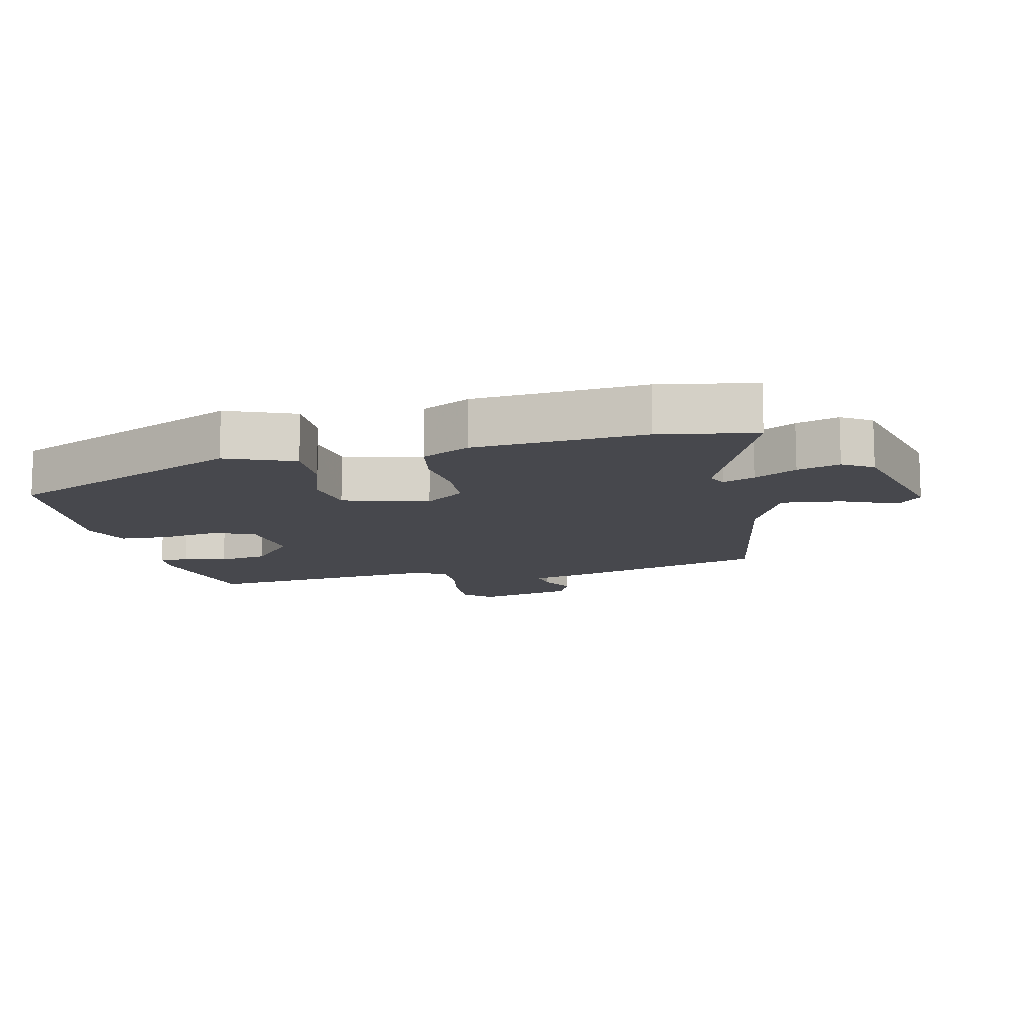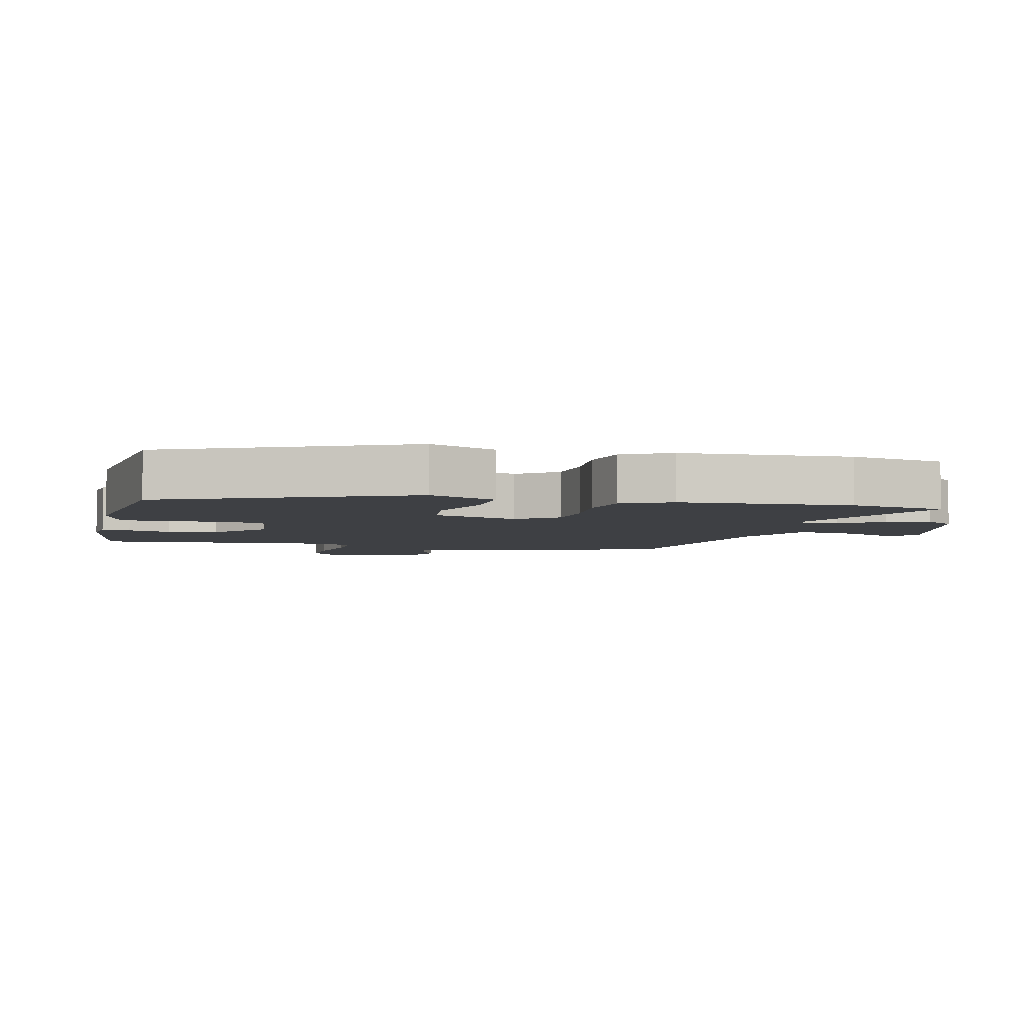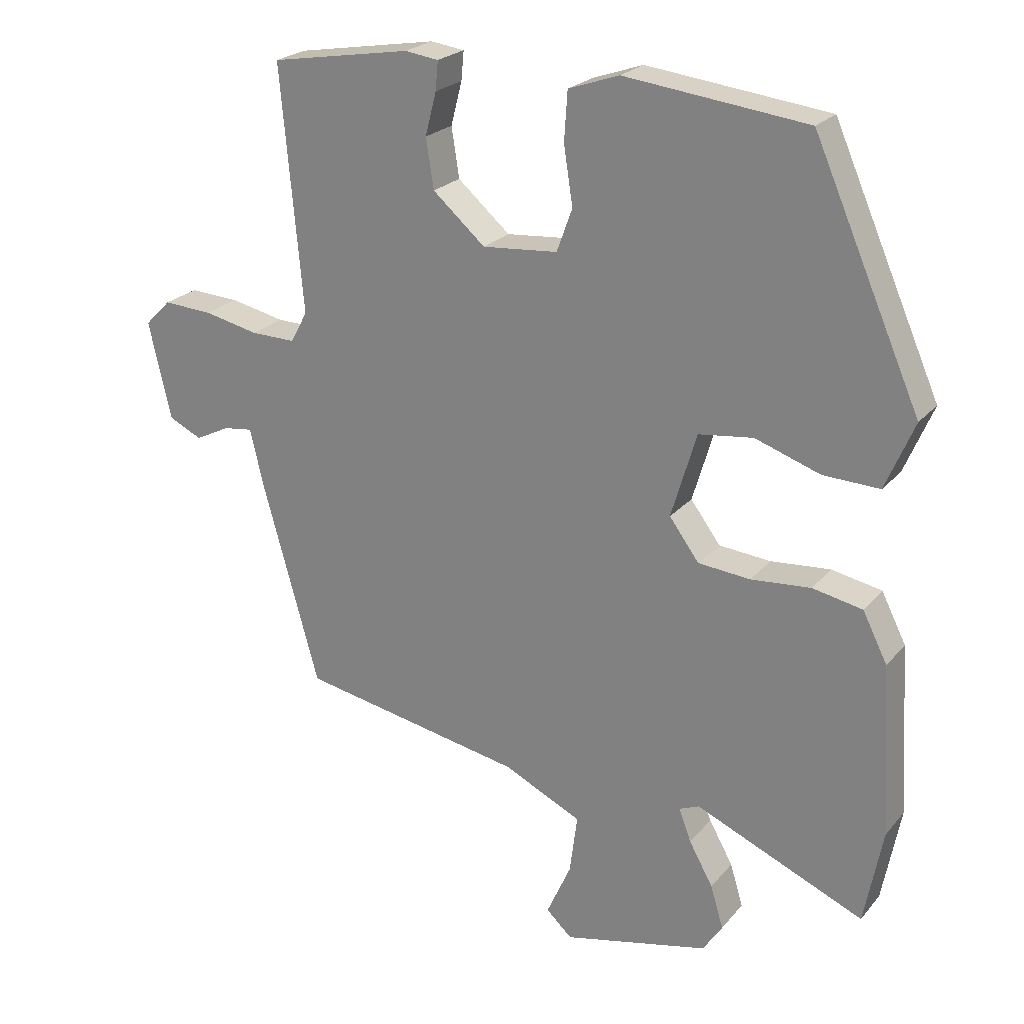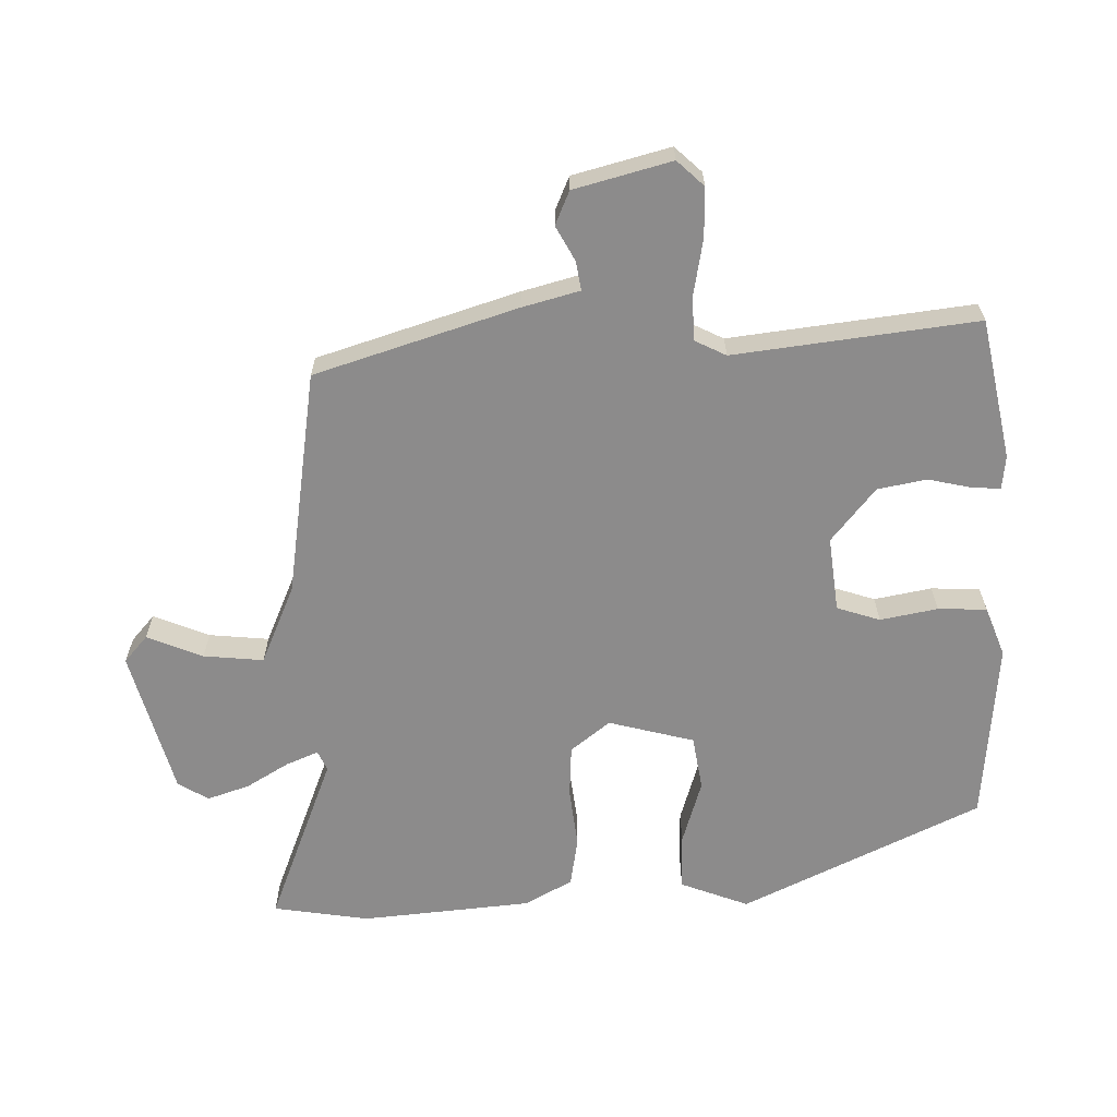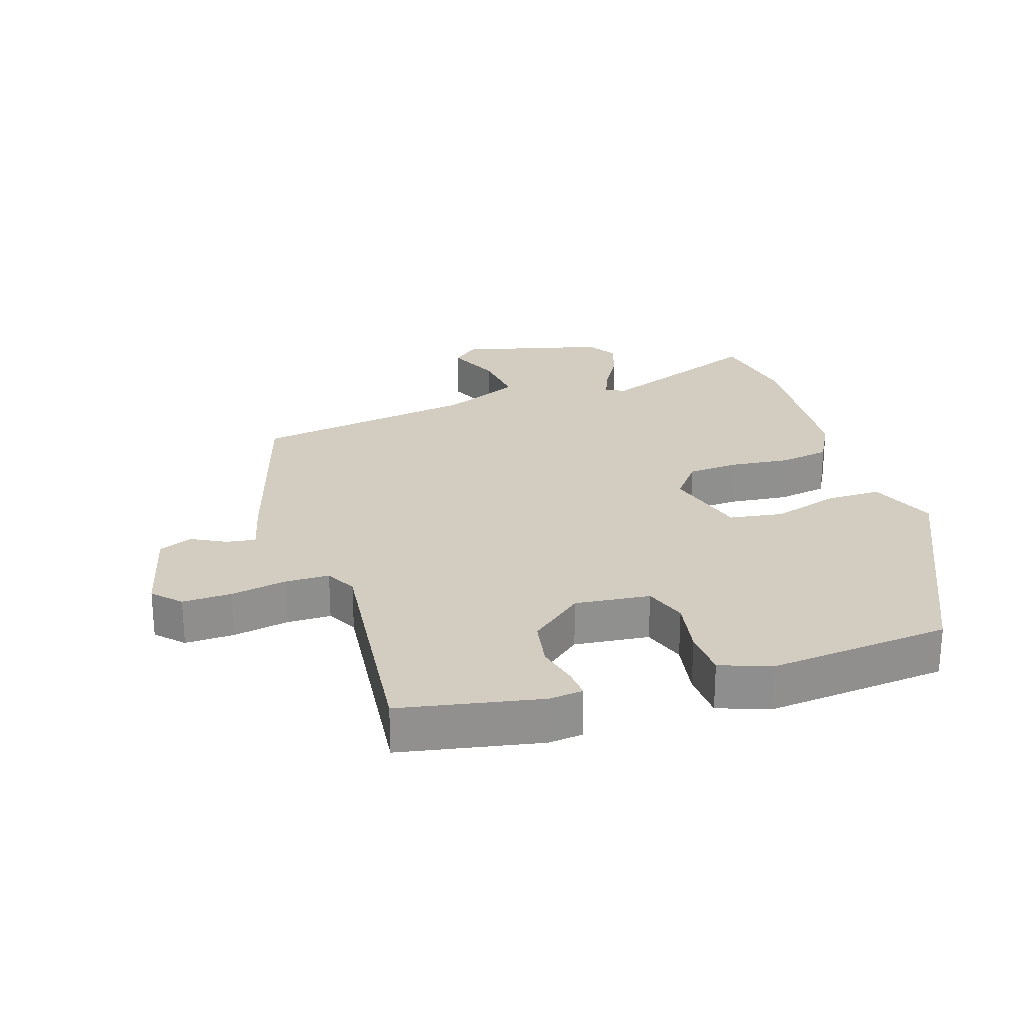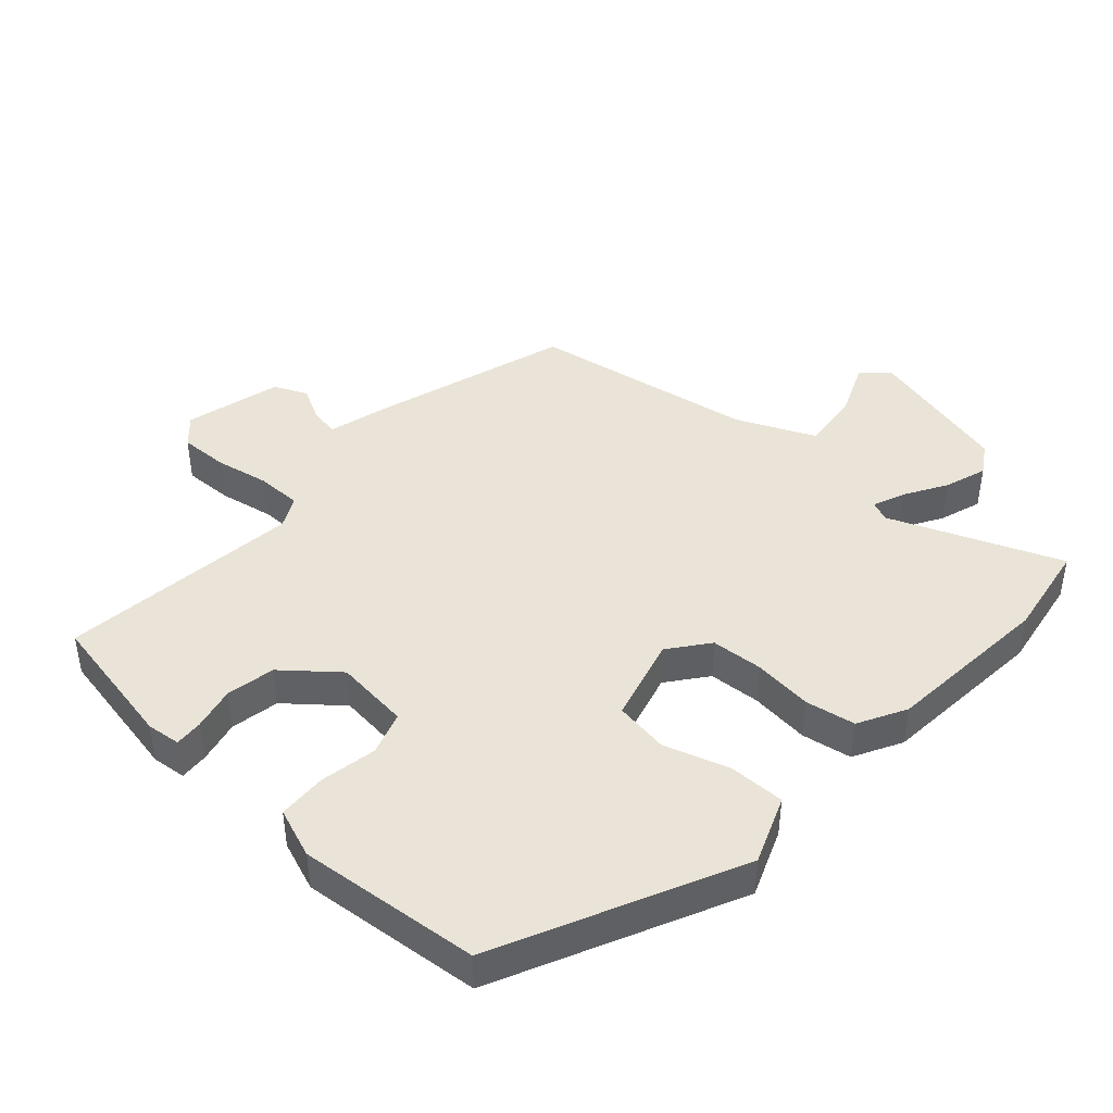
<metadata>
{"format":"obj","ext":"obj","renderer":"f3d","projection":"perspective","resolution":1024,"background":"white","views":[{"elev":-11.7,"azim":103.8,"up":"+Y"},{"elev":-4.9,"azim":75.9,"up":"+Y"},{"elev":23.3,"azim":29.5,"up":"+Z"},{"elev":-64.0,"azim":-86.9,"up":"+Y"},{"elev":24.7,"azim":-16.7,"up":"+Y"},{"elev":43.0,"azim":43.4,"up":"+Y"}]}
</metadata>
<code>
v -0.488 0.07 0.499
v -0.271 0.07 0.536
v -0.219 0.07 0.529
v -0.223 0.07 0.485
v -0.24 0.07 0.419
v -0.228 0.07 0.343
v -0.147 0.07 0.273
v -0.031 0.07 0.283
v -0.007 0.07 0.349
v -0.021 0.07 0.438
v -0.016 0.07 0.513
v 0.062 0.07 0.54
v 0.342 0.07 0.507
v 0.507 0.07 0.134
v 0.463 0.07 0.03
v 0.376 0.07 0.033
v 0.276 0.07 0.067
v 0.192 0.07 0.056
v 0.153 0.07 -0.075
v 0.199 0.07 -0.137
v 0.279 0.07 -0.144
v 0.371 0.07 -0.136
v 0.448 0.07 -0.151
v 0.486 0.07 -0.226
v 0.502 0.07 -0.489
v 0.474 0.07 -0.637
v 0.213 0.07 -0.526
v 0.182 0.07 -0.539
v 0.201 0.07 -0.589
v 0.238 0.07 -0.655
v 0.258 0.07 -0.721
v 0.228 0.07 -0.767
v 0.002 0.07 -0.82
v -0.038 0.07 -0.783
v 0 0.07 -0.698
v 0.012 0.07 -0.606
v -0.109 0.07 -0.549
v -0.456 0.07 -0.485
v -0.544 0.07 -0.172
v -0.565 0.07 -0.083
v -0.61 0.07 -0.089
v -0.664 0.07 -0.116
v -0.715 0.07 -0.092
v -0.75 0.07 0.059
v -0.71 0.07 0.099
v -0.634 0.07 0.095
v -0.549 0.07 0.077
v -0.48 0.07 0.076
v -0.454 0.07 0.124
v -0.488 0 0.499
v -0.271 0 0.536
v -0.219 0 0.529
v -0.223 0 0.485
v -0.24 0 0.419
v -0.228 0 0.343
v -0.147 0 0.273
v -0.031 0 0.283
v -0.007 0 0.349
v -0.021 0 0.438
v -0.016 0 0.513
v 0.062 0 0.54
v 0.342 0 0.507
v 0.507 0 0.134
v 0.463 0 0.03
v 0.376 0 0.033
v 0.276 0 0.067
v 0.192 0 0.056
v 0.153 0 -0.075
v 0.199 0 -0.137
v 0.279 0 -0.144
v 0.371 0 -0.136
v 0.448 0 -0.151
v 0.486 0 -0.226
v 0.502 0 -0.489
v 0.474 0 -0.637
v 0.213 0 -0.526
v 0.182 0 -0.539
v 0.201 0 -0.589
v 0.238 0 -0.655
v 0.258 0 -0.721
v 0.228 0 -0.767
v 0.002 0 -0.82
v -0.038 0 -0.783
v 0 0 -0.698
v 0.012 0 -0.606
v -0.109 0 -0.549
v -0.456 0 -0.485
v -0.544 0 -0.172
v -0.565 0 -0.083
v -0.61 0 -0.089
v -0.664 0 -0.116
v -0.715 0 -0.092
v -0.75 0 0.059
v -0.71 0 0.099
v -0.634 0 0.095
v -0.549 0 0.077
v -0.48 0 0.076
v -0.454 0 0.124
f 44 45 46 47
f 44 47 48
f 41 42 43 44
f 40 41 44 48
f 37 38 39 40
f 36 37 40 48
f 32 33 34 35
f 32 35 36
f 29 30 31 32
f 28 29 32 36
f 27 28 36 48
f 21 22 23 24
f 20 21 24 25
f 14 15 16 17
f 14 17 18
f 13 14 18
f 12 13 18
f 9 10 11 12
f 9 12 18 19
f 2 3 4 5
f 49 1 2 5
f 49 5 6
f 48 49 6 7
f 27 48 7 8
f 20 25 26 27
f 19 20 27
f 8 9 19 27
f 96 95 94 93
f 97 96 93
f 93 92 91 90
f 97 93 90 89
f 89 88 87 86
f 97 89 86 85
f 84 83 82 81
f 85 84 81
f 81 80 79 78
f 85 81 78 77
f 97 85 77 76
f 73 72 71 70
f 74 73 70 69
f 66 65 64 63
f 67 66 63
f 67 63 62
f 67 62 61
f 61 60 59 58
f 68 67 61 58
f 54 53 52 51
f 54 51 50 98
f 55 54 98
f 56 55 98 97
f 57 56 97 76
f 76 75 74 69
f 76 69 68
f 76 68 58 57
f 1 50 51 2
f 2 51 52 3
f 3 52 53 4
f 4 53 54 5
f 5 54 55 6
f 6 55 56 7
f 7 56 57 8
f 8 57 58 9
f 9 58 59 10
f 10 59 60 11
f 11 60 61 12
f 12 61 62 13
f 13 62 63 14
f 14 63 64 15
f 15 64 65 16
f 16 65 66 17
f 17 66 67 18
f 18 67 68 19
f 19 68 69 20
f 20 69 70 21
f 21 70 71 22
f 22 71 72 23
f 23 72 73 24
f 24 73 74 25
f 25 74 75 26
f 26 75 76 27
f 27 76 77 28
f 28 77 78 29
f 29 78 79 30
f 30 79 80 31
f 31 80 81 32
f 32 81 82 33
f 33 82 83 34
f 34 83 84 35
f 35 84 85 36
f 36 85 86 37
f 37 86 87 38
f 38 87 88 39
f 39 88 89 40
f 40 89 90 41
f 41 90 91 42
f 42 91 92 43
f 43 92 93 44
f 44 93 94 45
f 45 94 95 46
f 46 95 96 47
f 47 96 97 48
f 48 97 98 49
f 49 98 50 1

</code>
